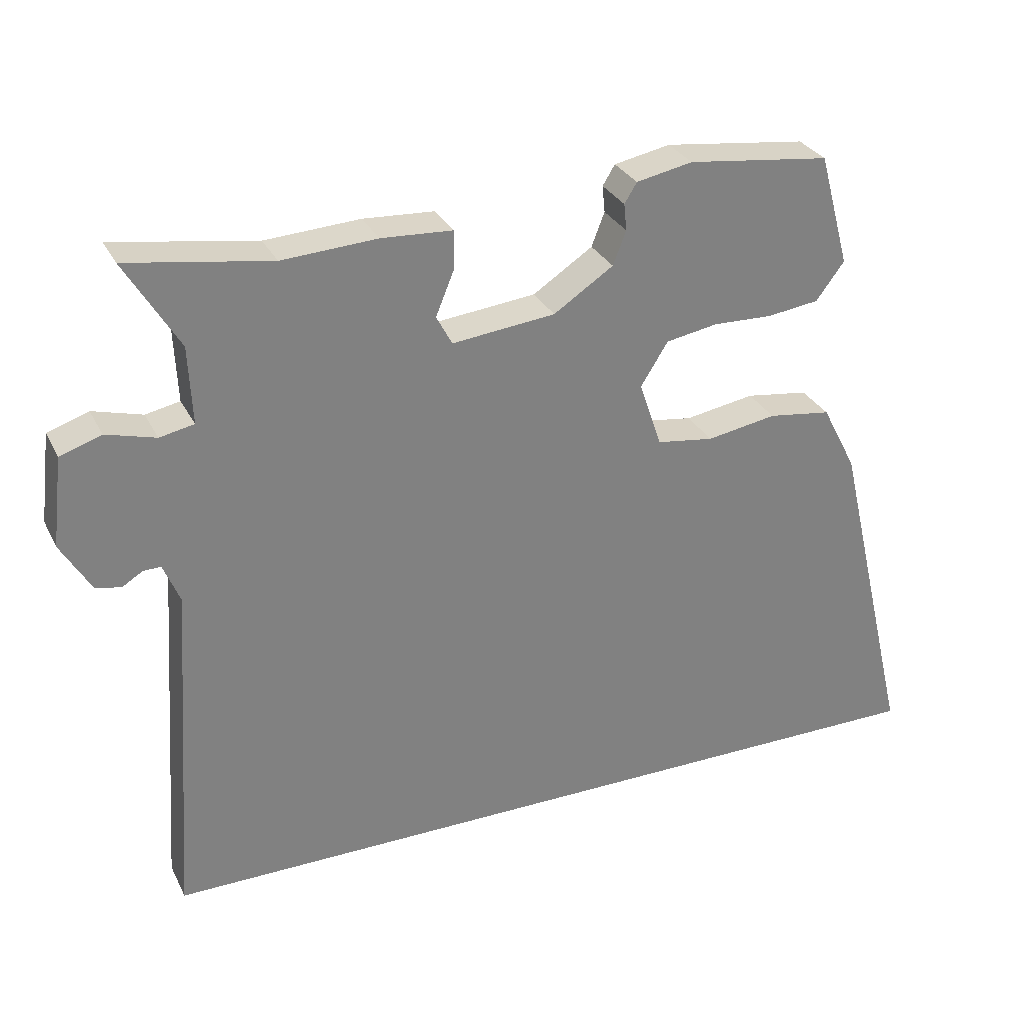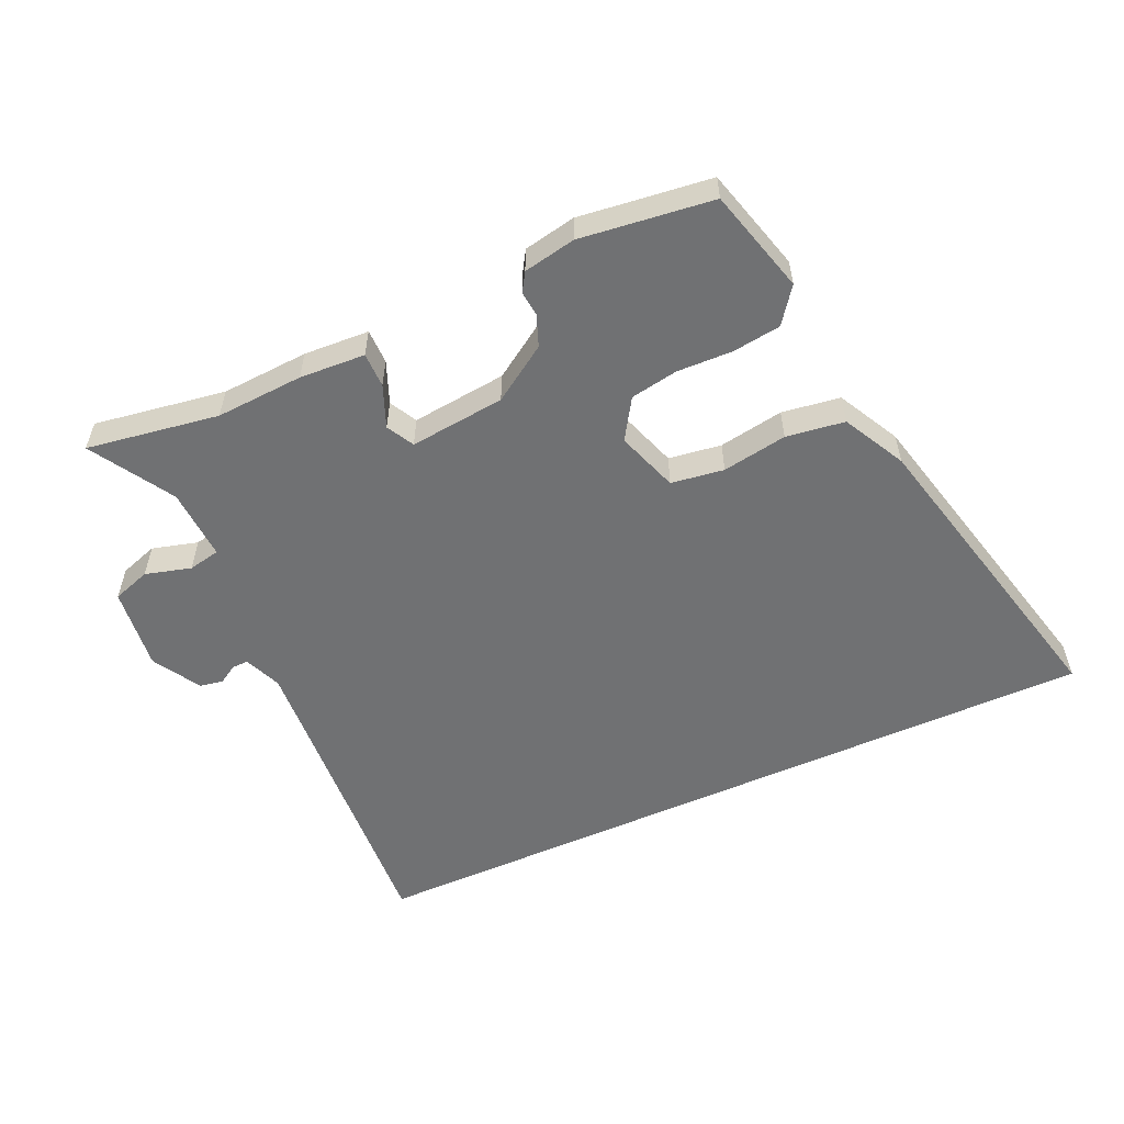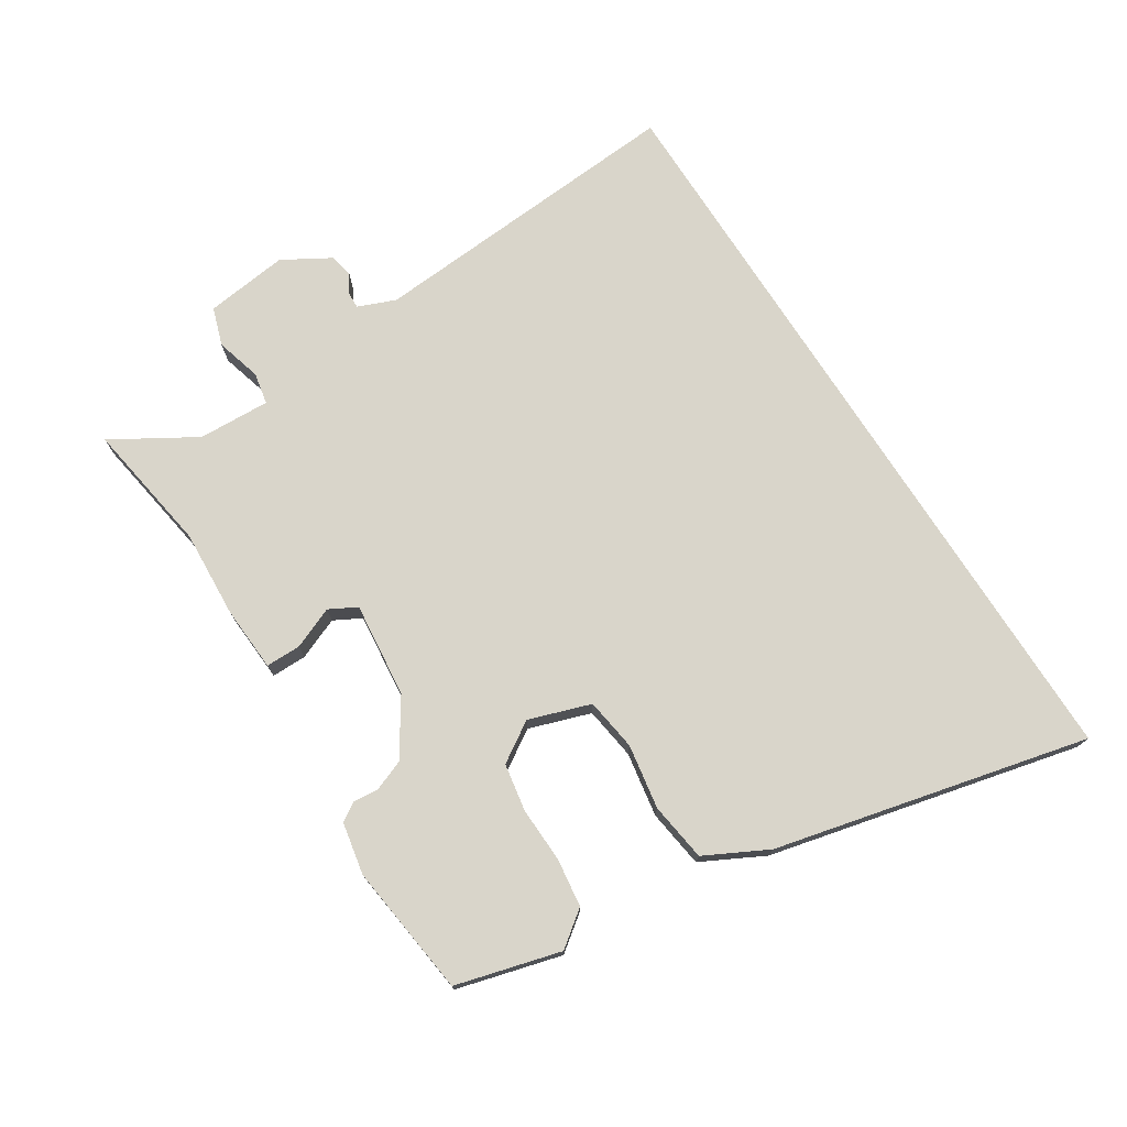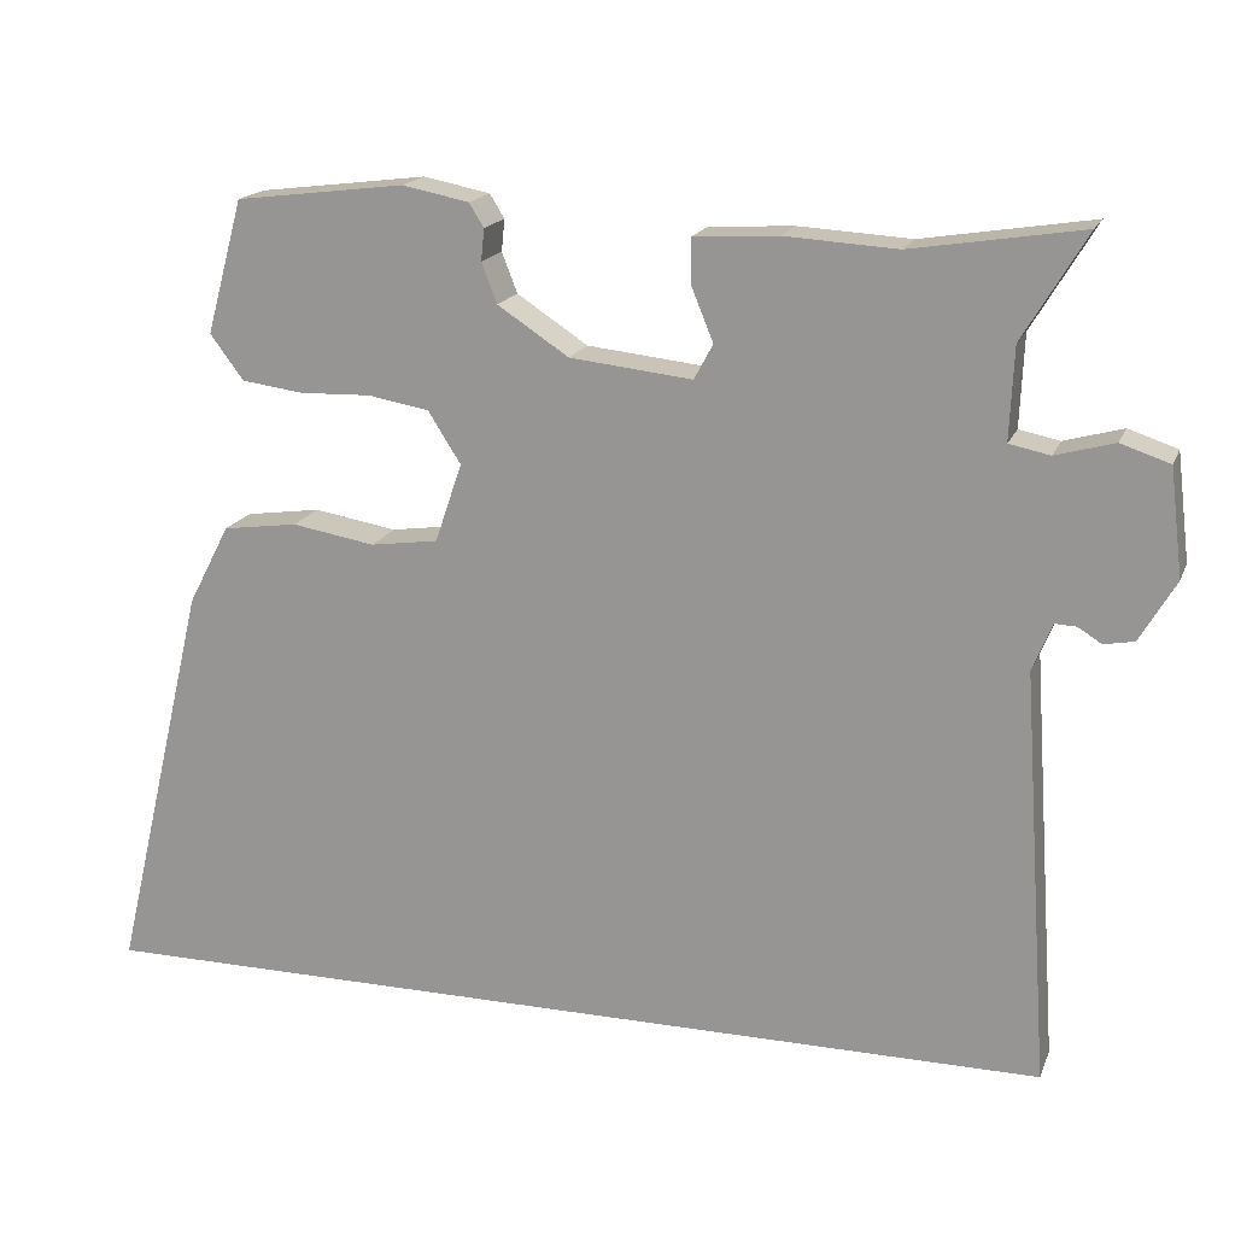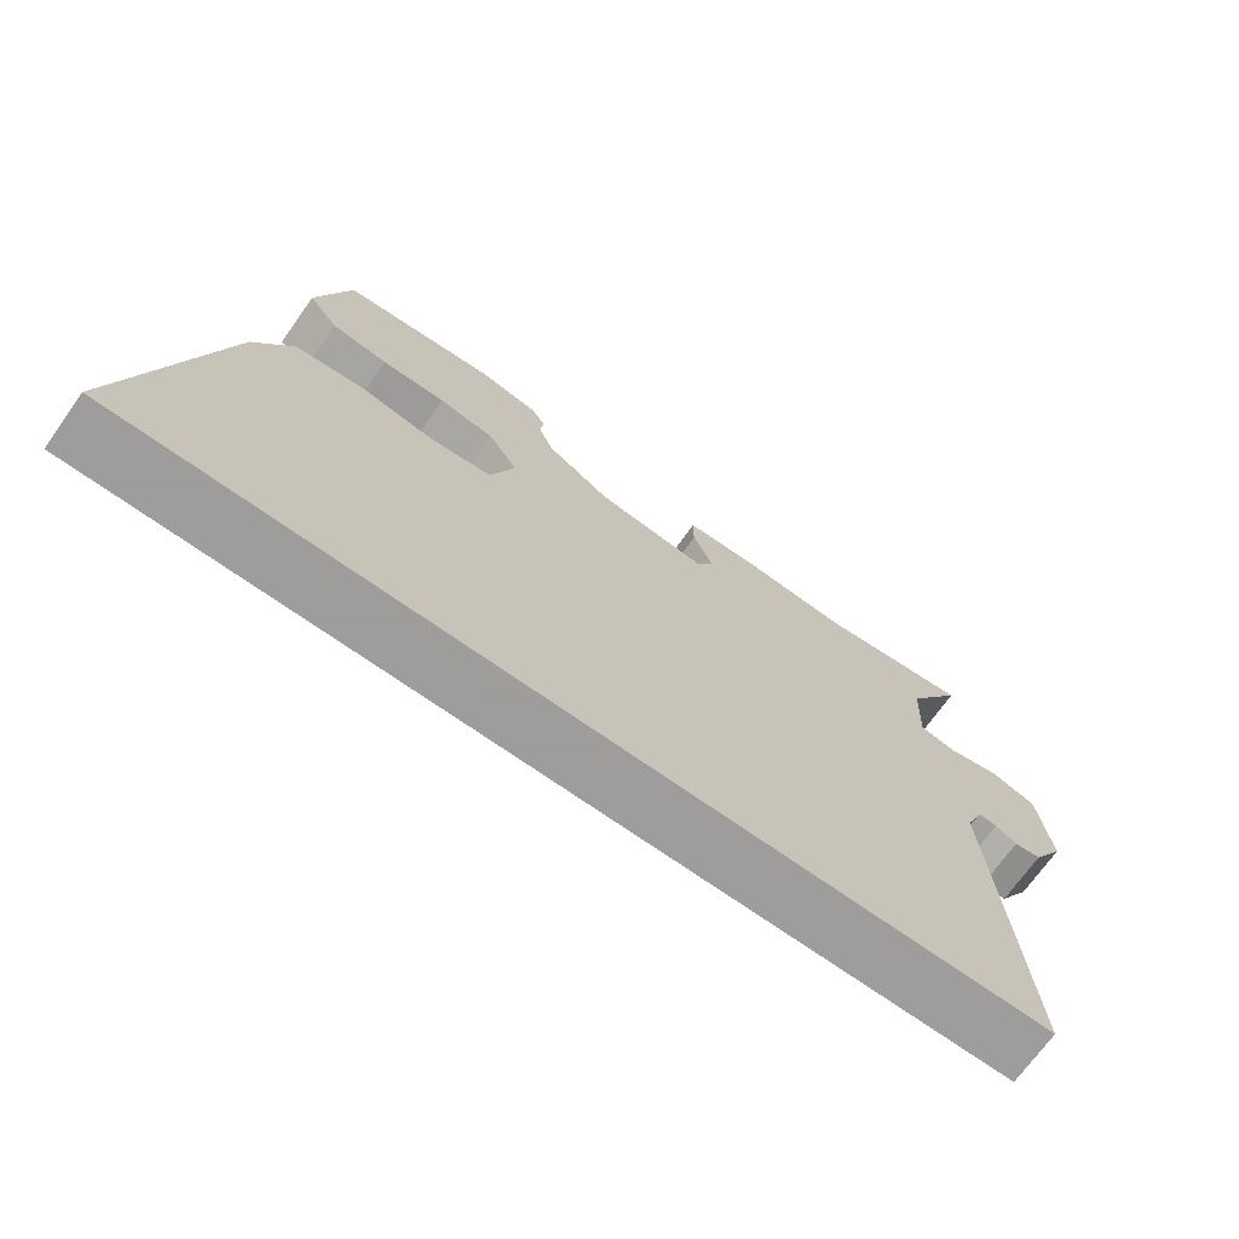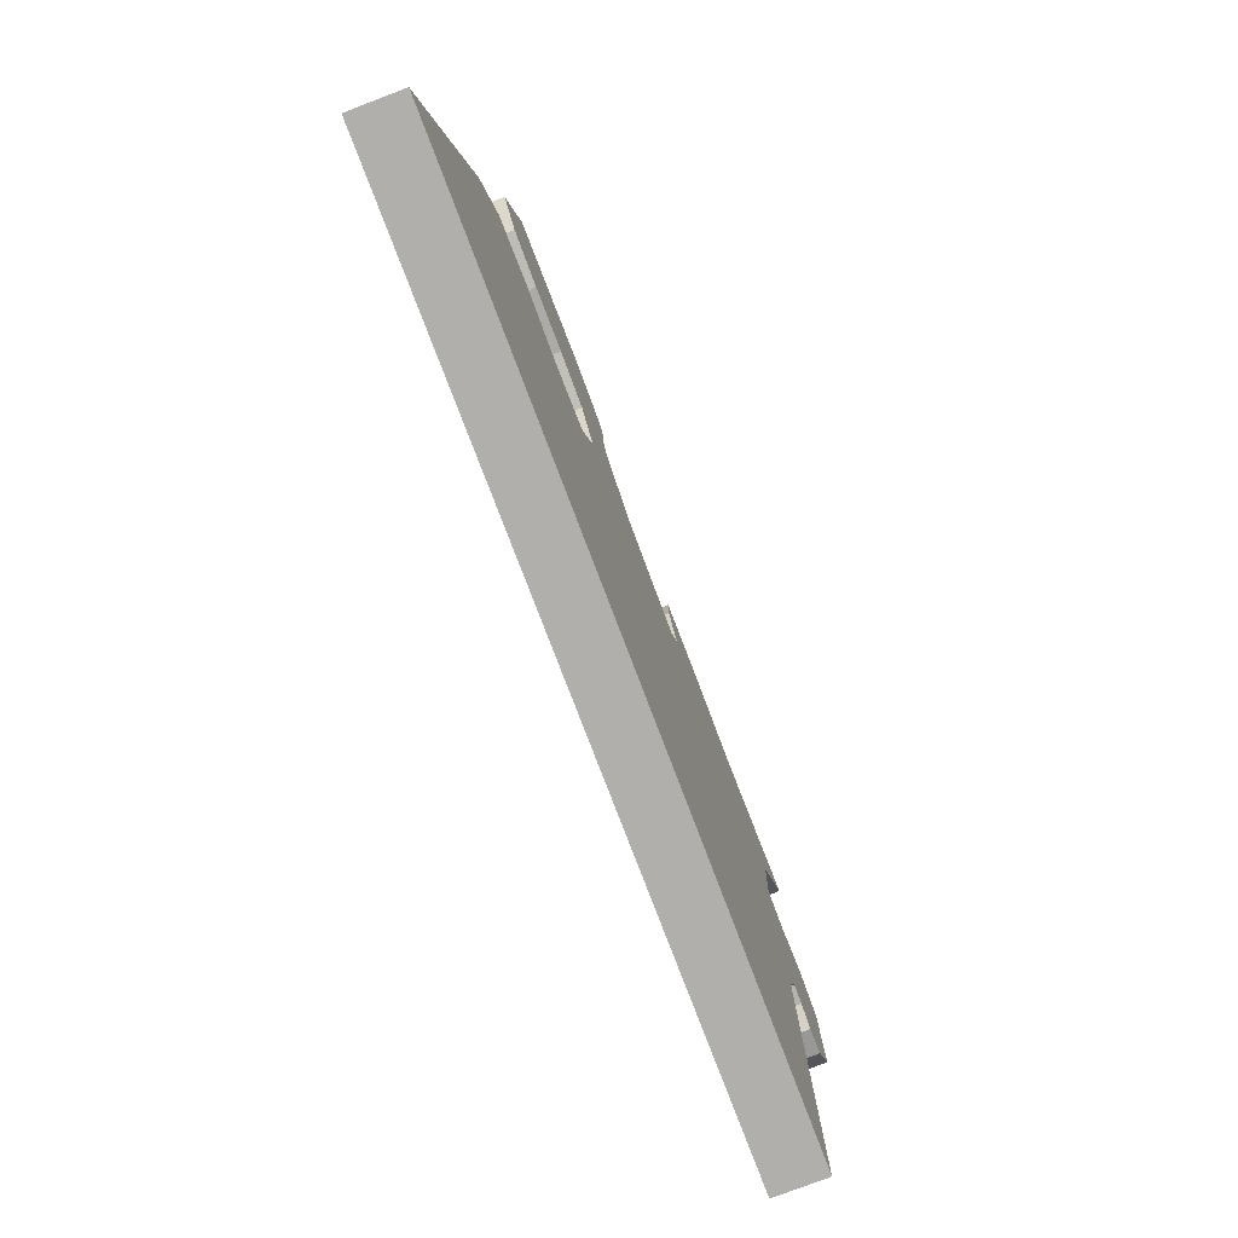
<metadata>
{"format":"obj","ext":"obj","renderer":"f3d","projection":"perspective","resolution":1024,"background":"white","views":[{"elev":30.3,"azim":-22.9,"up":"+Z"},{"elev":-55.1,"azim":24.4,"up":"+Y"},{"elev":74.4,"azim":57.4,"up":"+Y"},{"elev":17.7,"azim":-162.6,"up":"+Z"},{"elev":-70.7,"azim":144.6,"up":"+Z"},{"elev":-78.1,"azim":110.8,"up":"+Z"}]}
</metadata>
<code>
v -0.565 0.07 -0.5
v -0.53 0.07 0.006
v -0.554 0.07 0.065
v -0.58 0.07 0.064
v -0.609 0.07 0.046
v -0.646 0.07 0.053
v -0.69 0.07 0.128
v -0.674 0.07 0.259
v -0.614 0.07 0.279
v -0.542 0.07 0.259
v -0.492 0.07 0.269
v -0.497 0.07 0.382
v -0.575 0.07 0.512
v -0.367 0.07 0.479
v -0.229 0.07 0.487
v -0.126 0.07 0.481
v -0.126 0.07 0.426
v -0.153 0.07 0.36
v -0.13 0.07 0.317
v 0.02 0.07 0.333
v 0.107 0.07 0.39
v 0.126 0.07 0.439
v 0.122 0.07 0.478
v 0.14 0.07 0.507
v 0.222 0.07 0.523
v 0.43 0.07 0.497
v 0.475 0.07 0.333
v 0.434 0.07 0.278
v 0.358 0.07 0.268
v 0.271 0.07 0.271
v 0.196 0.07 0.258
v 0.156 0.07 0.195
v 0.189 0.07 0.098
v 0.272 0.07 0.086
v 0.374 0.07 0.103
v 0.466 0.07 0.09
v 0.517 0.07 -0.008
v 0.634 0.07 -0.5
v -0.565 0 -0.5
v -0.53 0 0.006
v -0.554 0 0.065
v -0.58 0 0.064
v -0.609 0 0.046
v -0.646 0 0.053
v -0.69 0 0.128
v -0.674 0 0.259
v -0.614 0 0.279
v -0.542 0 0.259
v -0.492 0 0.269
v -0.497 0 0.382
v -0.575 0 0.512
v -0.367 0 0.479
v -0.229 0 0.487
v -0.126 0 0.481
v -0.126 0 0.426
v -0.153 0 0.36
v -0.13 0 0.317
v 0.02 0 0.333
v 0.107 0 0.39
v 0.126 0 0.439
v 0.122 0 0.478
v 0.14 0 0.507
v 0.222 0 0.523
v 0.43 0 0.497
v 0.475 0 0.333
v 0.434 0 0.278
v 0.358 0 0.268
v 0.271 0 0.271
v 0.196 0 0.258
v 0.156 0 0.195
v 0.189 0 0.098
v 0.272 0 0.086
v 0.374 0 0.103
v 0.466 0 0.09
v 0.517 0 -0.008
v 0.634 0 -0.5
f 37 38 1
f 36 37 1
f 35 36 1
f 34 35 1
f 33 34 1 2
f 32 33 2 3
f 31 32 3 4
f 28 29 30
f 27 28 30
f 26 27 30
f 25 26 30
f 24 25 30
f 23 24 30
f 22 23 30
f 21 22 30 31
f 20 21 31
f 19 20 31 4
f 16 17 18
f 15 16 18
f 14 15 18
f 14 18 19
f 13 14 19
f 12 13 19
f 11 12 19
f 10 11 19 4
f 8 9 10
f 7 8 10
f 6 7 10
f 5 6 10
f 4 5 10
f 39 76 75
f 39 75 74
f 39 74 73
f 39 73 72
f 40 39 72 71
f 41 40 71 70
f 42 41 70 69
f 68 67 66
f 68 66 65
f 68 65 64
f 68 64 63
f 68 63 62
f 68 62 61
f 68 61 60
f 69 68 60 59
f 69 59 58
f 42 69 58 57
f 56 55 54
f 56 54 53
f 56 53 52
f 57 56 52
f 57 52 51
f 57 51 50
f 57 50 49
f 42 57 49 48
f 48 47 46
f 48 46 45
f 48 45 44
f 48 44 43
f 48 43 42
f 1 39 40 2
f 2 40 41 3
f 3 41 42 4
f 4 42 43 5
f 5 43 44 6
f 6 44 45 7
f 7 45 46 8
f 8 46 47 9
f 9 47 48 10
f 10 48 49 11
f 11 49 50 12
f 12 50 51 13
f 13 51 52 14
f 14 52 53 15
f 15 53 54 16
f 16 54 55 17
f 17 55 56 18
f 18 56 57 19
f 19 57 58 20
f 20 58 59 21
f 21 59 60 22
f 22 60 61 23
f 23 61 62 24
f 24 62 63 25
f 25 63 64 26
f 26 64 65 27
f 27 65 66 28
f 28 66 67 29
f 29 67 68 30
f 30 68 69 31
f 31 69 70 32
f 32 70 71 33
f 33 71 72 34
f 34 72 73 35
f 35 73 74 36
f 36 74 75 37
f 37 75 76 38
f 38 76 39 1

</code>
